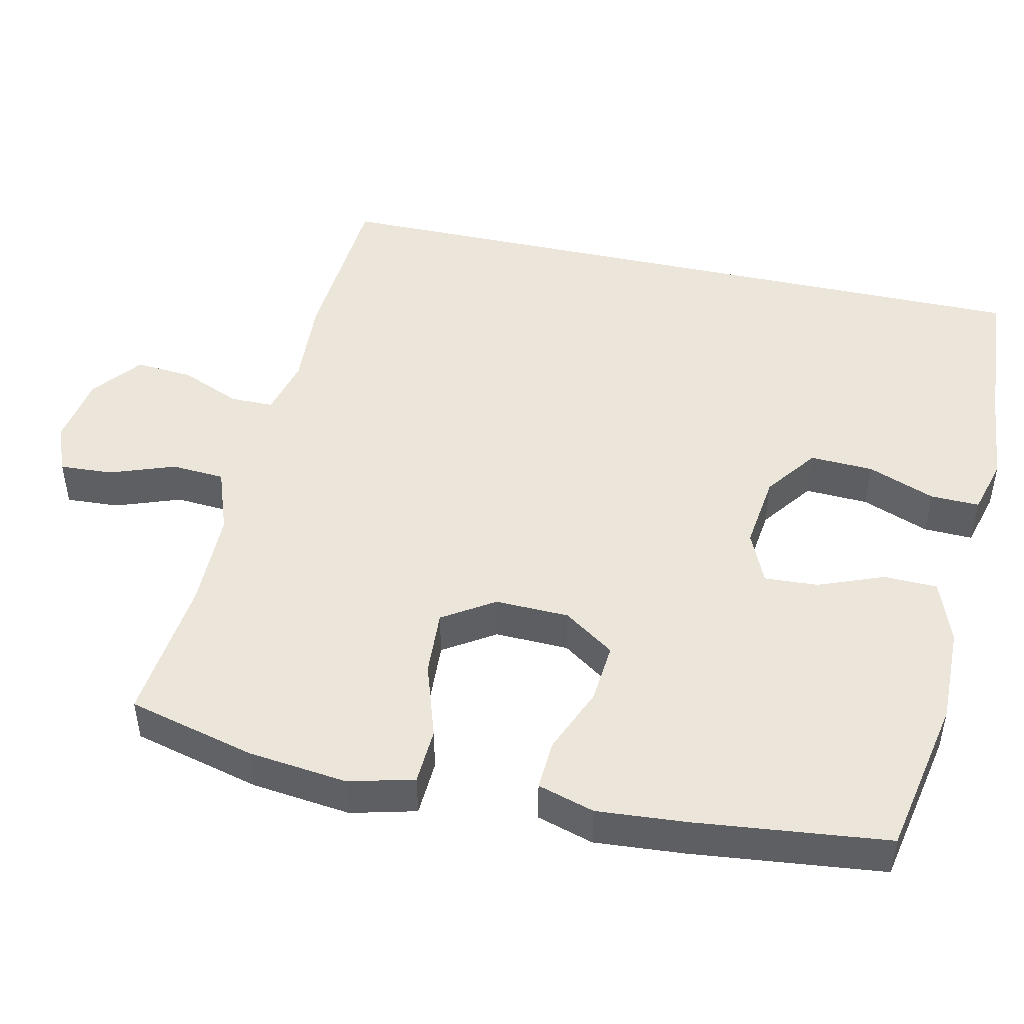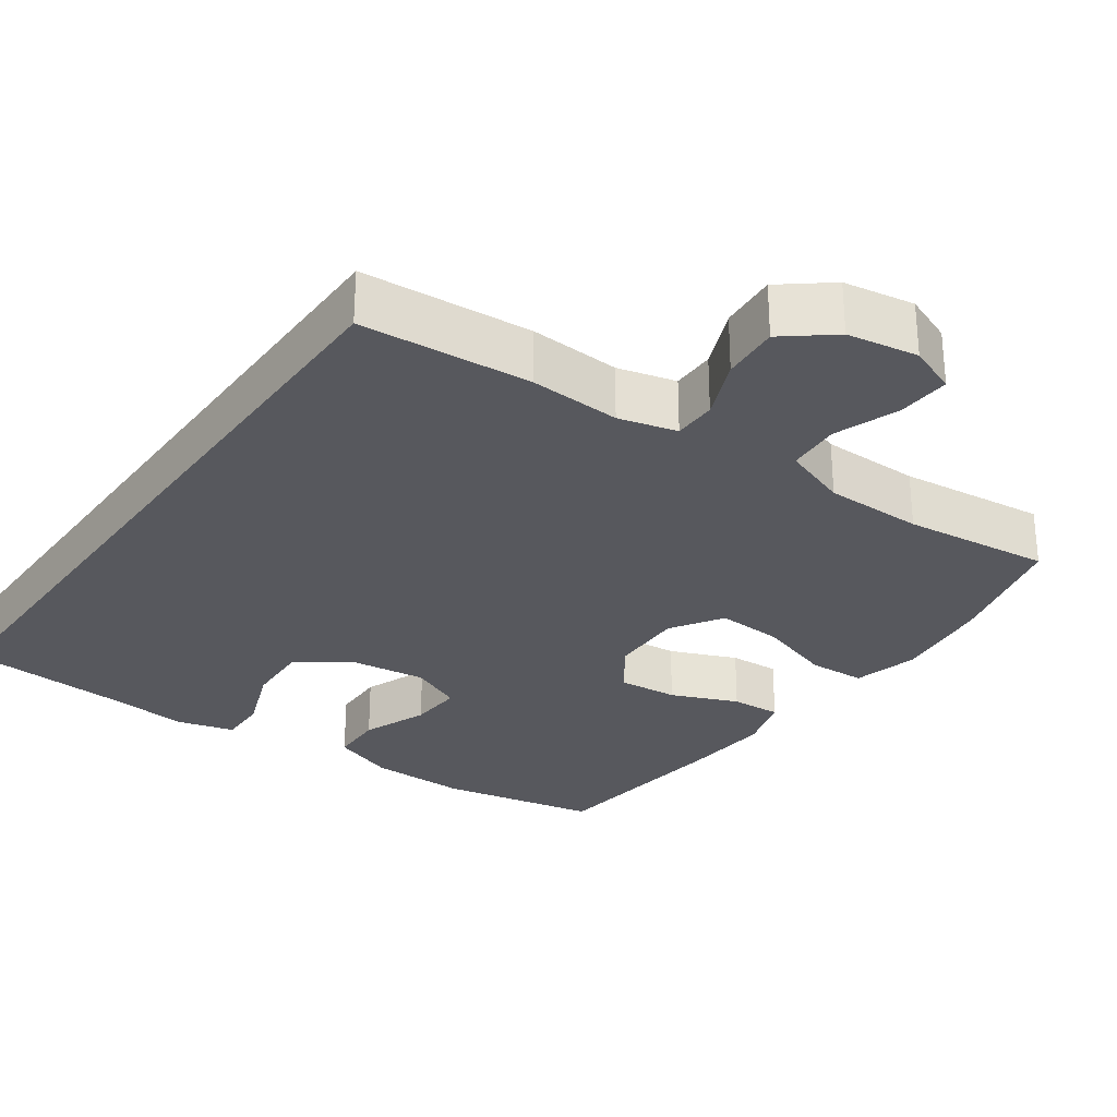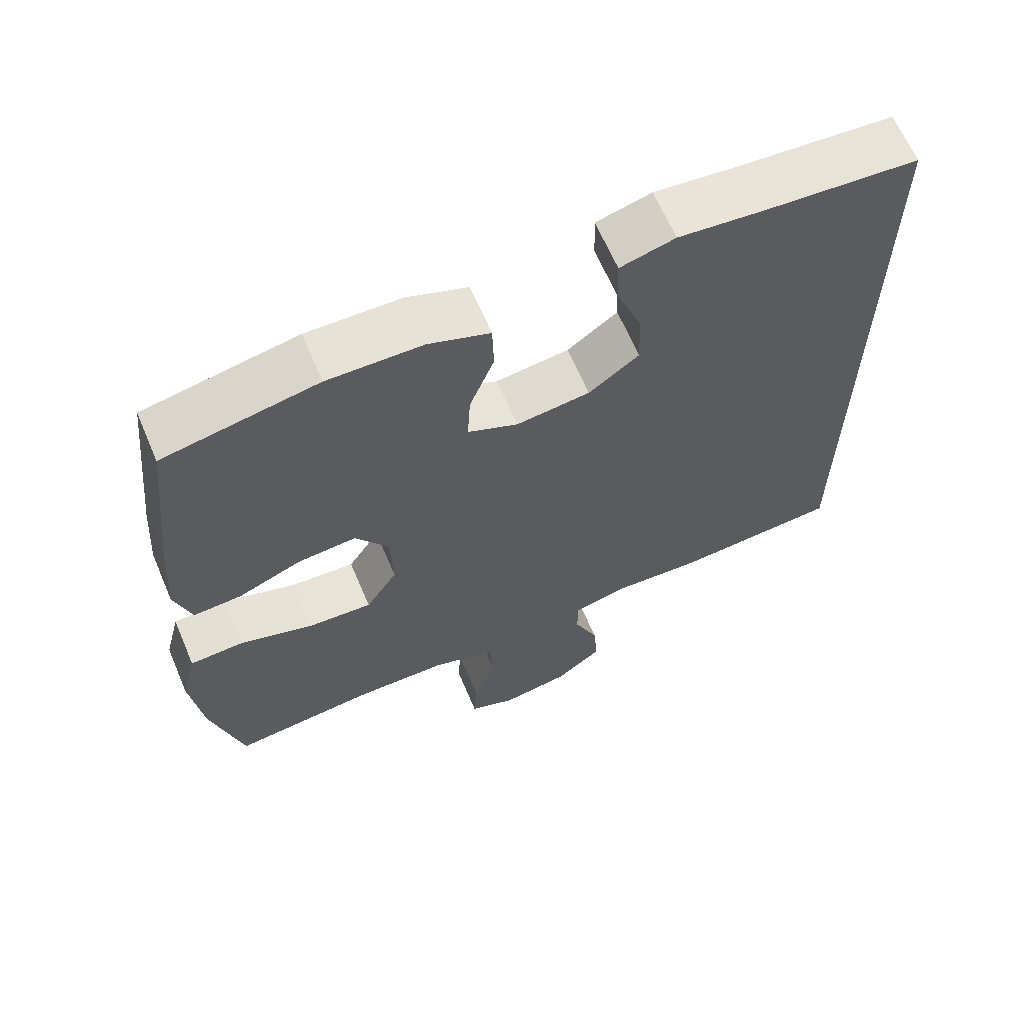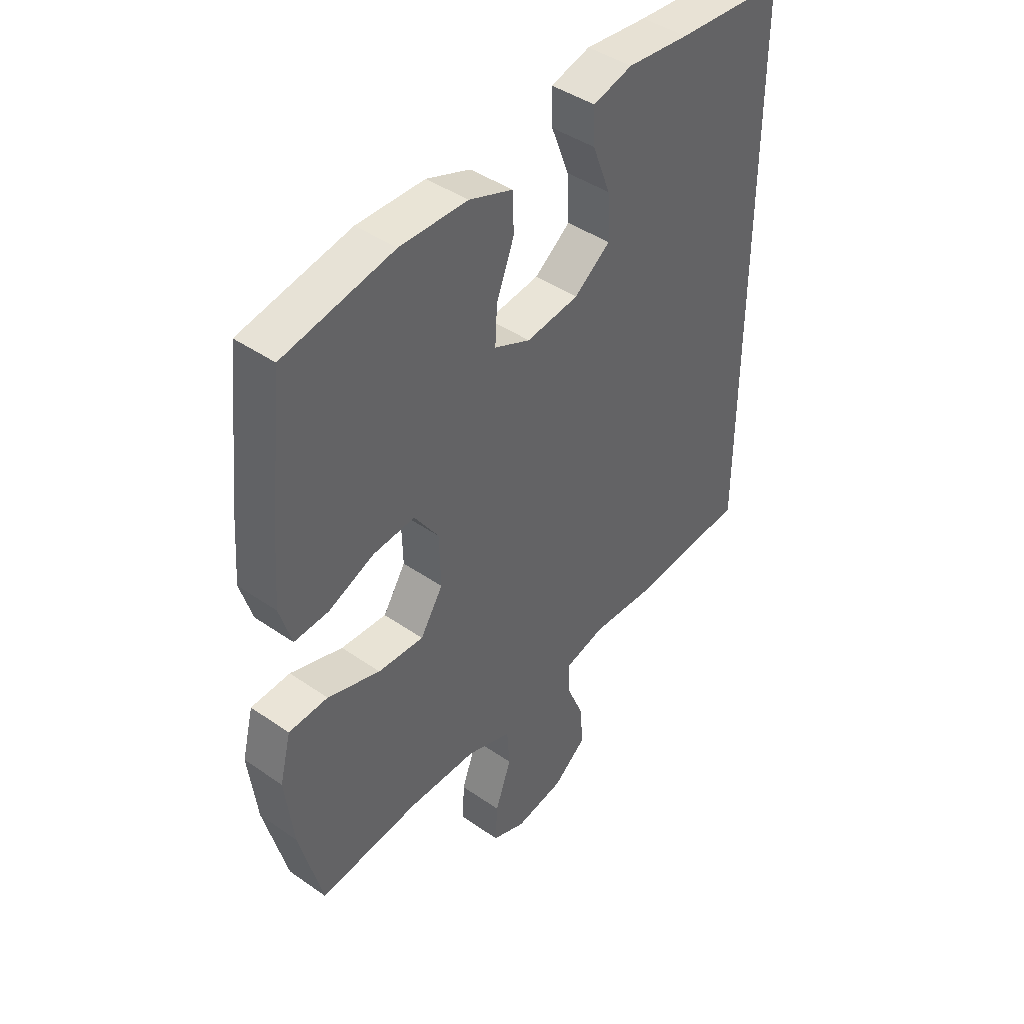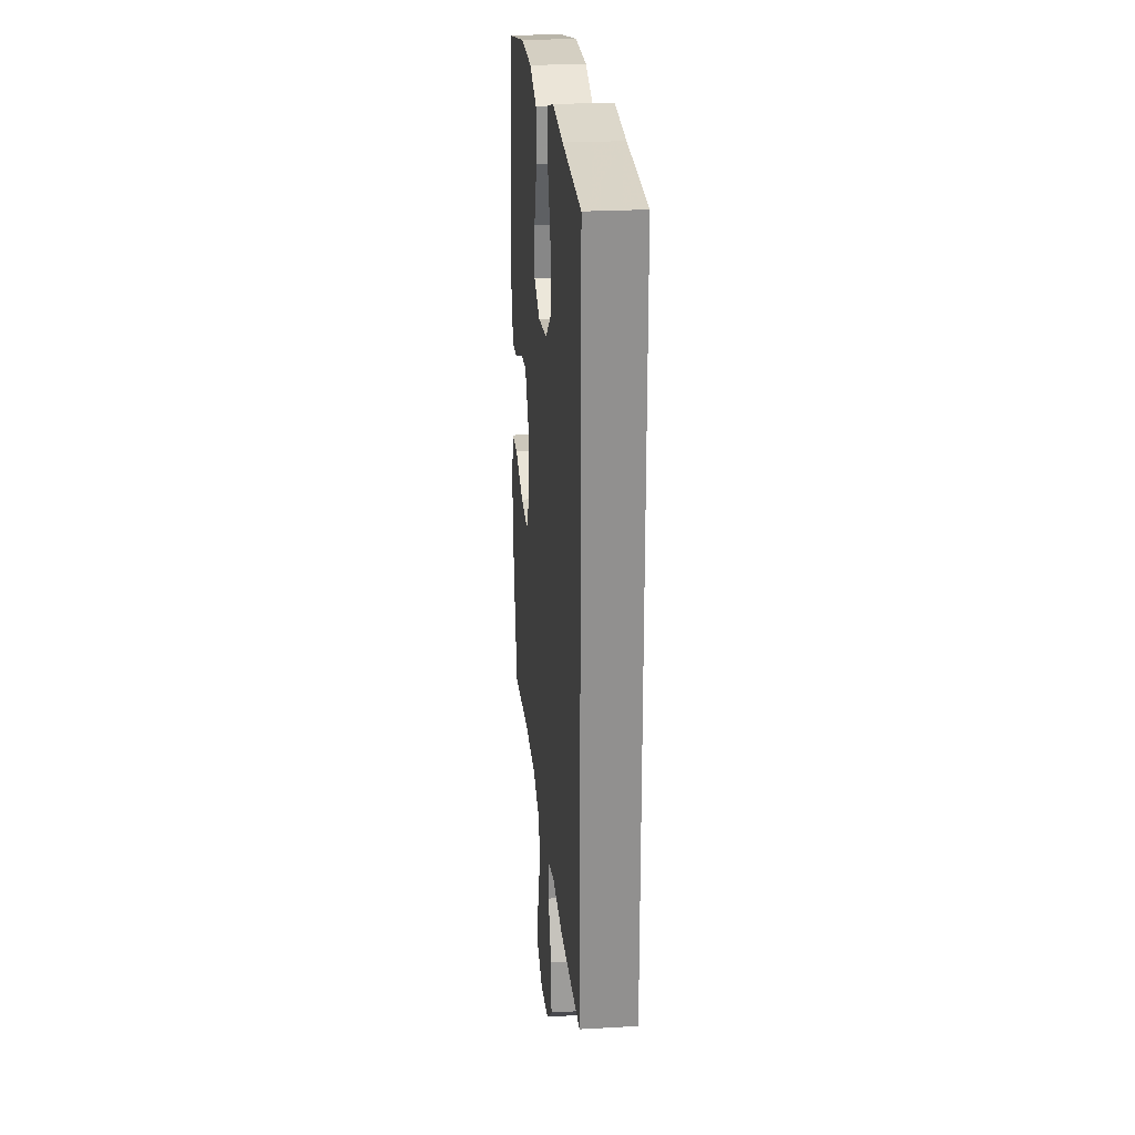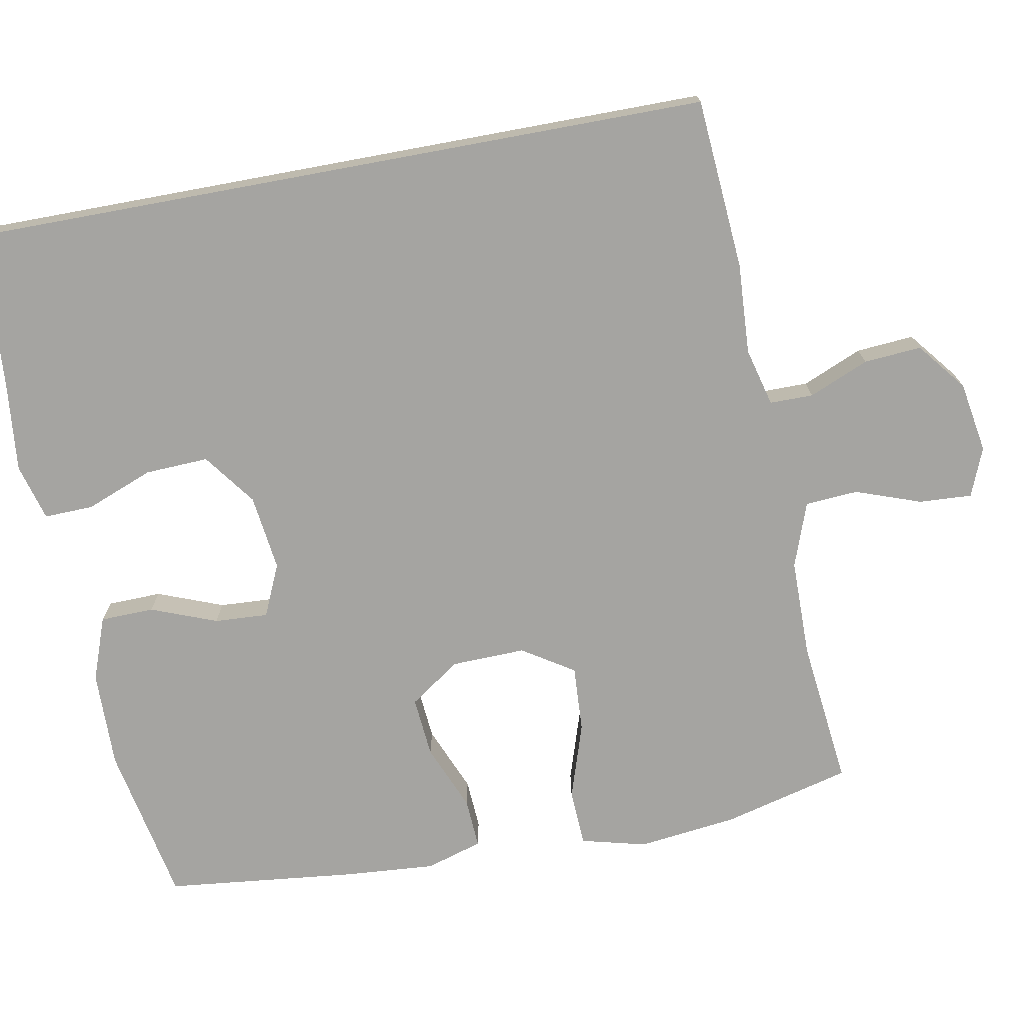
<metadata>
{"format":"obj","ext":"obj","renderer":"f3d","projection":"perspective","resolution":1024,"background":"white","views":[{"elev":47.7,"azim":-77.6,"up":"+Y"},{"elev":-28.9,"azim":144.5,"up":"+Y"},{"elev":64.6,"azim":-23.1,"up":"+Z"},{"elev":43.1,"azim":-50.5,"up":"+Z"},{"elev":24.7,"azim":84.7,"up":"+Z"},{"elev":-73.3,"azim":100.5,"up":"+Y"}]}
</metadata>
<code>
v -0.5 0.07 -0.5
v -0.544 0.07 -0.329
v -0.56 0.07 -0.196
v -0.538 0.07 -0.109
v -0.462 0.07 -0.105
v -0.36 0.07 -0.138
v -0.271 0.07 -0.143
v -0.227 0.07 -0.074
v -0.23 0.07 0.025
v -0.277 0.07 0.093
v -0.358 0.07 0.086
v -0.447 0.07 0.049
v -0.514 0.07 0.045
v -0.537 0.07 0.121
v -0.528 0.07 0.242
v -0.5 0.07 0.5
v -0.287 0.07 0.542
v -0.156 0.07 0.54
v -0.071 0.07 0.509
v -0.069 0.07 0.437
v -0.103 0.07 0.349
v -0.107 0.07 0.277
v -0.037 0.07 0.246
v 0.065 0.07 0.259
v 0.135 0.07 0.311
v 0.131 0.07 0.396
v 0.096 0.07 0.486
v 0.094 0.07 0.552
v 0.17 0.07 0.573
v 0.29 0.07 0.561
v 0.5 0.07 0.546
v 0.5 0.07 -0.452
v 0.271 0.07 -0.469
v 0.149 0.07 -0.462
v 0.071 0.07 -0.482
v 0.071 0.07 -0.54
v 0.105 0.07 -0.62
v 0.111 0.07 -0.697
v 0.046 0.07 -0.749
v -0.049 0.07 -0.765
v -0.114 0.07 -0.739
v -0.11 0.07 -0.668
v -0.079 0.07 -0.581
v -0.084 0.07 -0.51
v -0.171 0.07 -0.479
v -0.303 0.07 -0.478
v -0.5 0 -0.5
v -0.544 0 -0.329
v -0.56 0 -0.196
v -0.538 0 -0.109
v -0.462 0 -0.105
v -0.36 0 -0.138
v -0.271 0 -0.143
v -0.227 0 -0.074
v -0.23 0 0.025
v -0.277 0 0.093
v -0.358 0 0.086
v -0.447 0 0.049
v -0.514 0 0.045
v -0.537 0 0.121
v -0.528 0 0.242
v -0.5 0 0.5
v -0.287 0 0.542
v -0.156 0 0.54
v -0.071 0 0.509
v -0.069 0 0.437
v -0.103 0 0.349
v -0.107 0 0.277
v -0.037 0 0.246
v 0.065 0 0.259
v 0.135 0 0.311
v 0.131 0 0.396
v 0.096 0 0.486
v 0.094 0 0.552
v 0.17 0 0.573
v 0.29 0 0.561
v 0.5 0 0.546
v 0.5 0 -0.452
v 0.271 0 -0.469
v 0.149 0 -0.462
v 0.071 0 -0.482
v 0.071 0 -0.54
v 0.105 0 -0.62
v 0.111 0 -0.697
v 0.046 0 -0.749
v -0.049 0 -0.765
v -0.114 0 -0.739
v -0.11 0 -0.668
v -0.079 0 -0.581
v -0.084 0 -0.51
v -0.171 0 -0.479
v -0.303 0 -0.478
f 40 41 42 43
f 40 43 44
f 39 40 44
f 36 37 38 39
f 35 36 39 44
f 34 35 44 45
f 30 31 32 33
f 30 33 34
f 26 27 28 29
f 25 26 29 30
f 18 19 20 21
f 18 21 22
f 17 18 22
f 16 17 22
f 15 16 22
f 14 15 22 23
f 11 12 13 14
f 10 11 14 23
f 3 4 5 6
f 3 6 7
f 46 1 2 3
f 46 3 7
f 45 46 7 8
f 25 30 34 45
f 24 25 45 8
f 9 10 23 24
f 8 9 24
f 89 88 87 86
f 90 89 86
f 90 86 85
f 85 84 83 82
f 90 85 82 81
f 91 90 81 80
f 79 78 77 76
f 80 79 76
f 75 74 73 72
f 76 75 72 71
f 67 66 65 64
f 68 67 64
f 68 64 63
f 68 63 62
f 68 62 61
f 69 68 61 60
f 60 59 58 57
f 69 60 57 56
f 52 51 50 49
f 53 52 49
f 49 48 47 92
f 53 49 92
f 54 53 92 91
f 91 80 76 71
f 54 91 71 70
f 70 69 56 55
f 70 55 54
f 1 47 48 2
f 2 48 49 3
f 3 49 50 4
f 4 50 51 5
f 5 51 52 6
f 6 52 53 7
f 7 53 54 8
f 8 54 55 9
f 9 55 56 10
f 10 56 57 11
f 11 57 58 12
f 12 58 59 13
f 13 59 60 14
f 14 60 61 15
f 15 61 62 16
f 16 62 63 17
f 17 63 64 18
f 18 64 65 19
f 19 65 66 20
f 20 66 67 21
f 21 67 68 22
f 22 68 69 23
f 23 69 70 24
f 24 70 71 25
f 25 71 72 26
f 26 72 73 27
f 27 73 74 28
f 28 74 75 29
f 29 75 76 30
f 30 76 77 31
f 31 77 78 32
f 32 78 79 33
f 33 79 80 34
f 34 80 81 35
f 35 81 82 36
f 36 82 83 37
f 37 83 84 38
f 38 84 85 39
f 39 85 86 40
f 40 86 87 41
f 41 87 88 42
f 42 88 89 43
f 43 89 90 44
f 44 90 91 45
f 45 91 92 46
f 46 92 47 1

</code>
